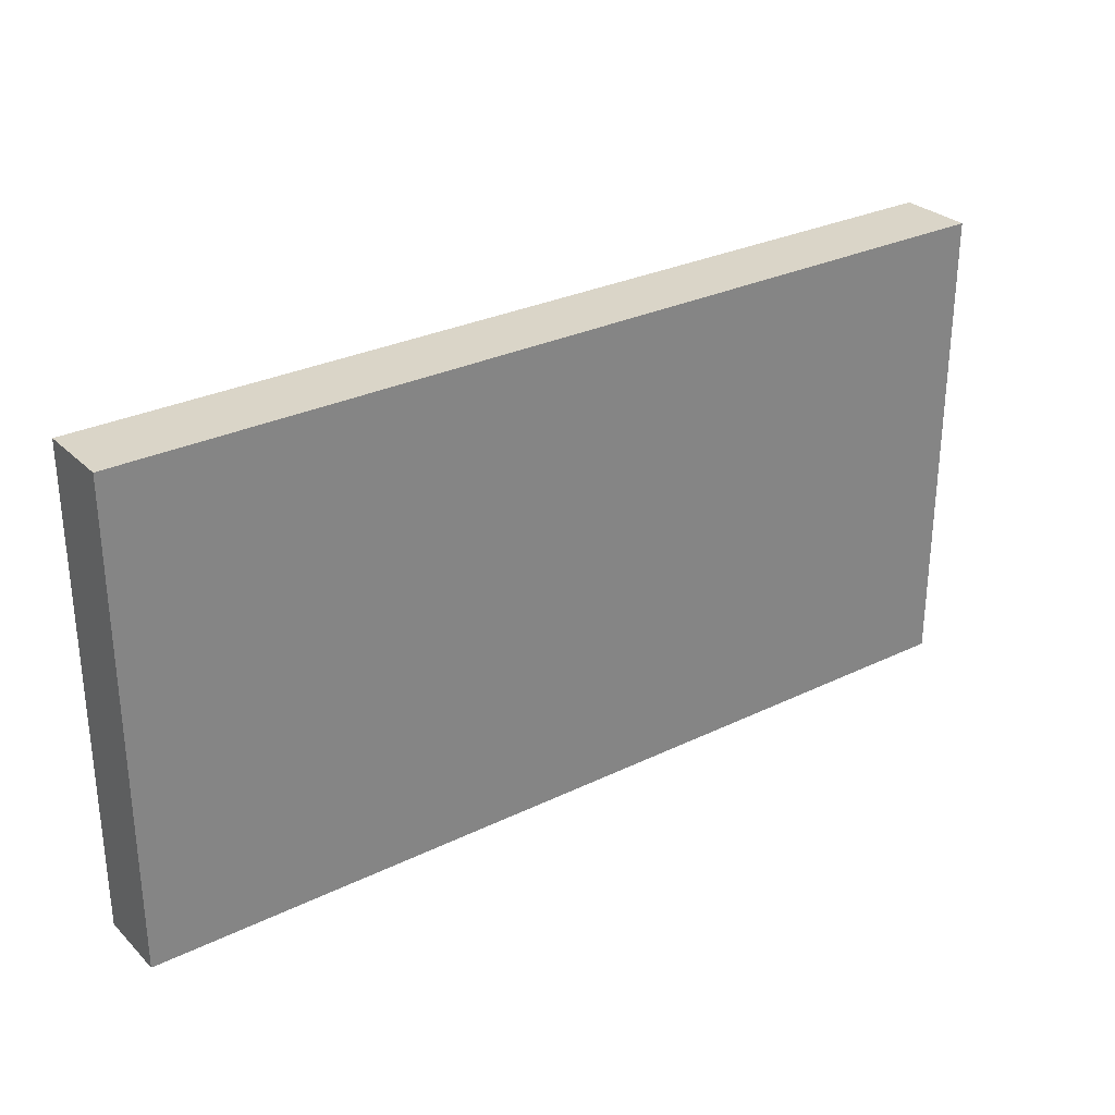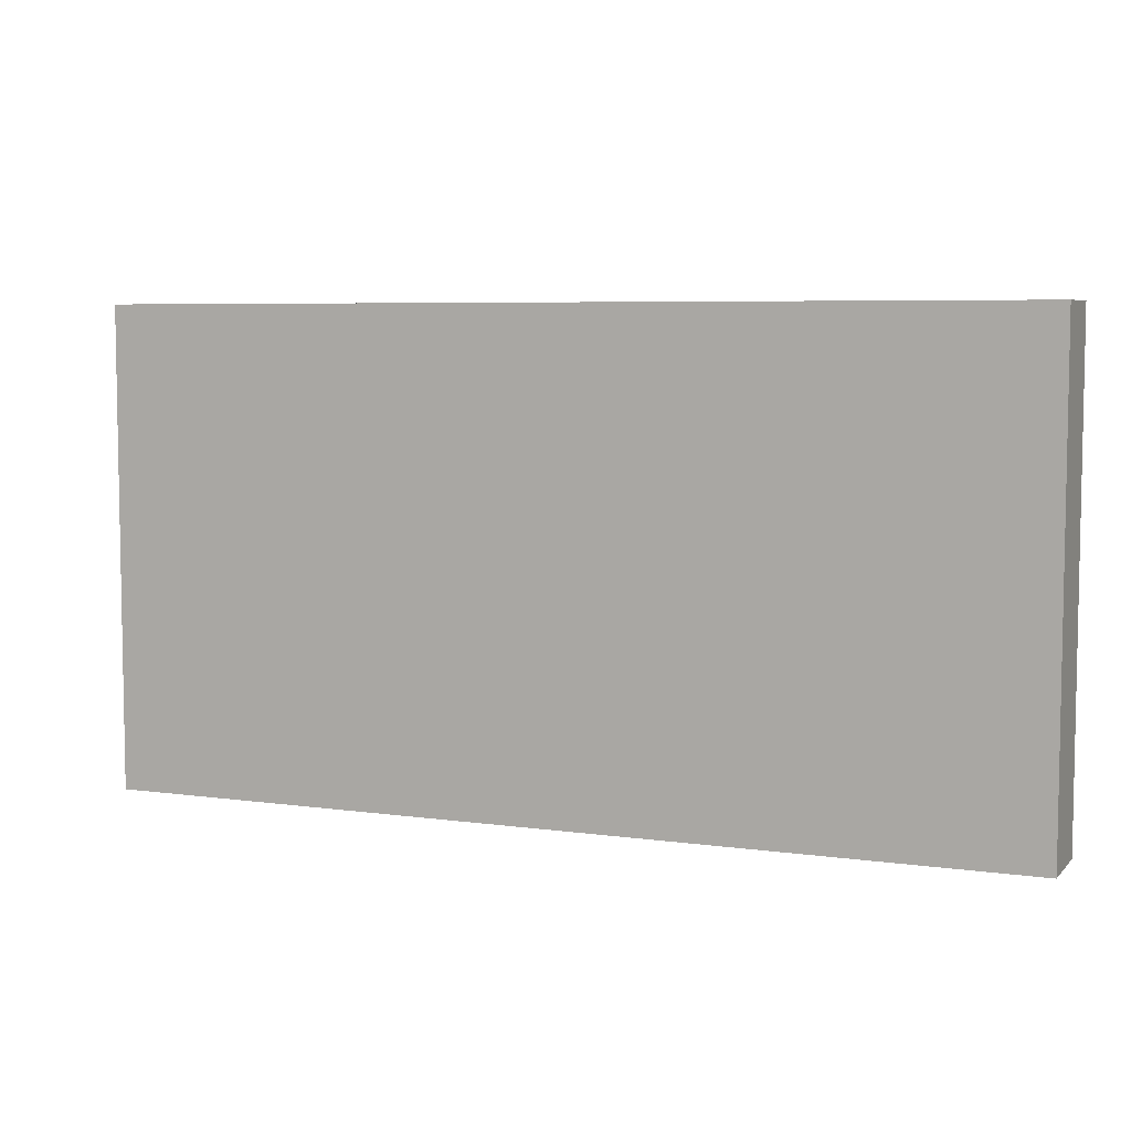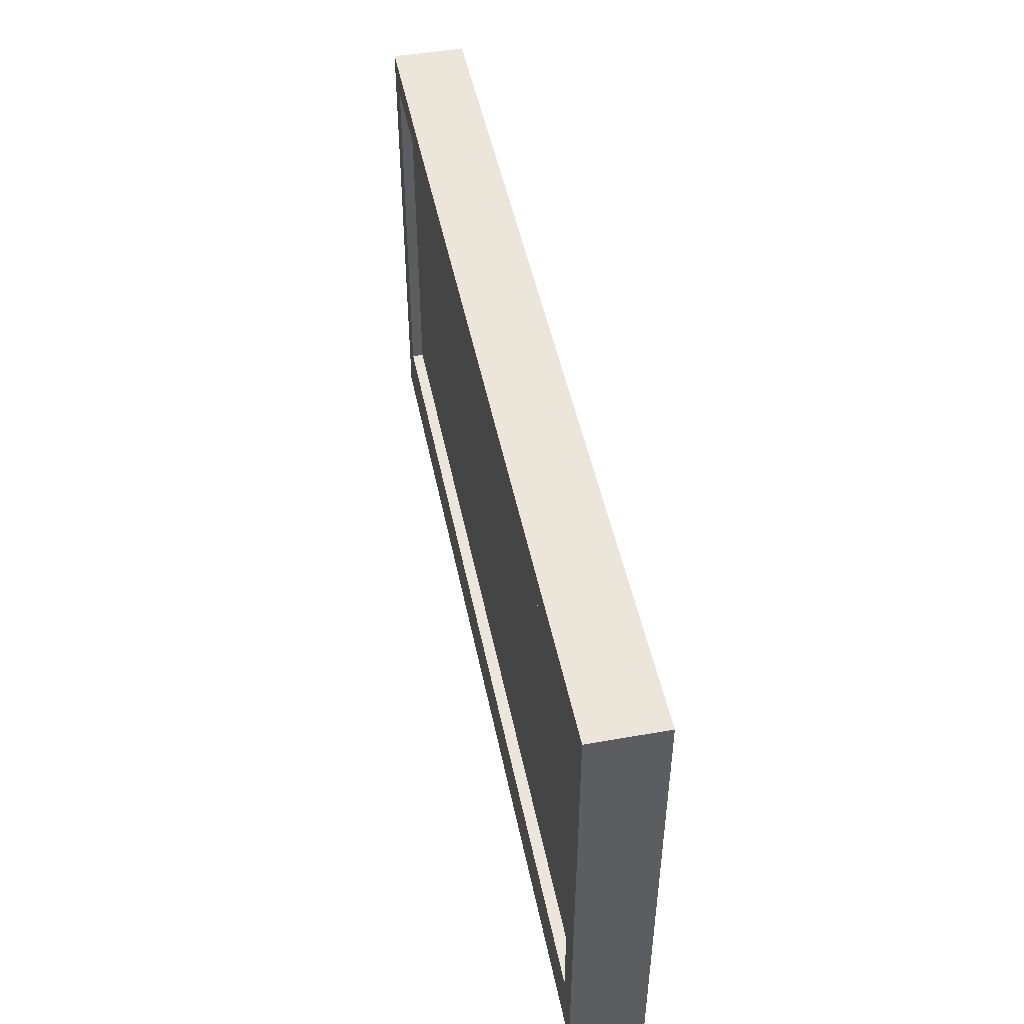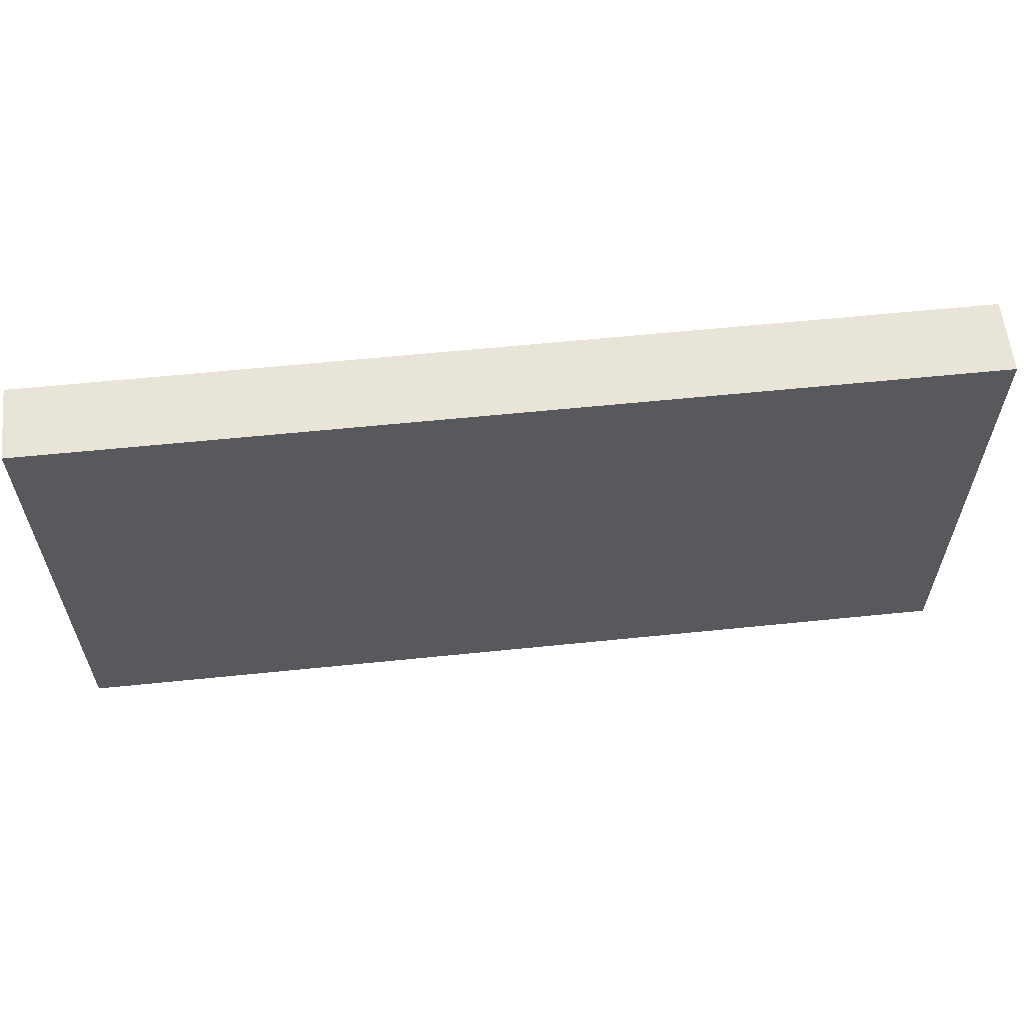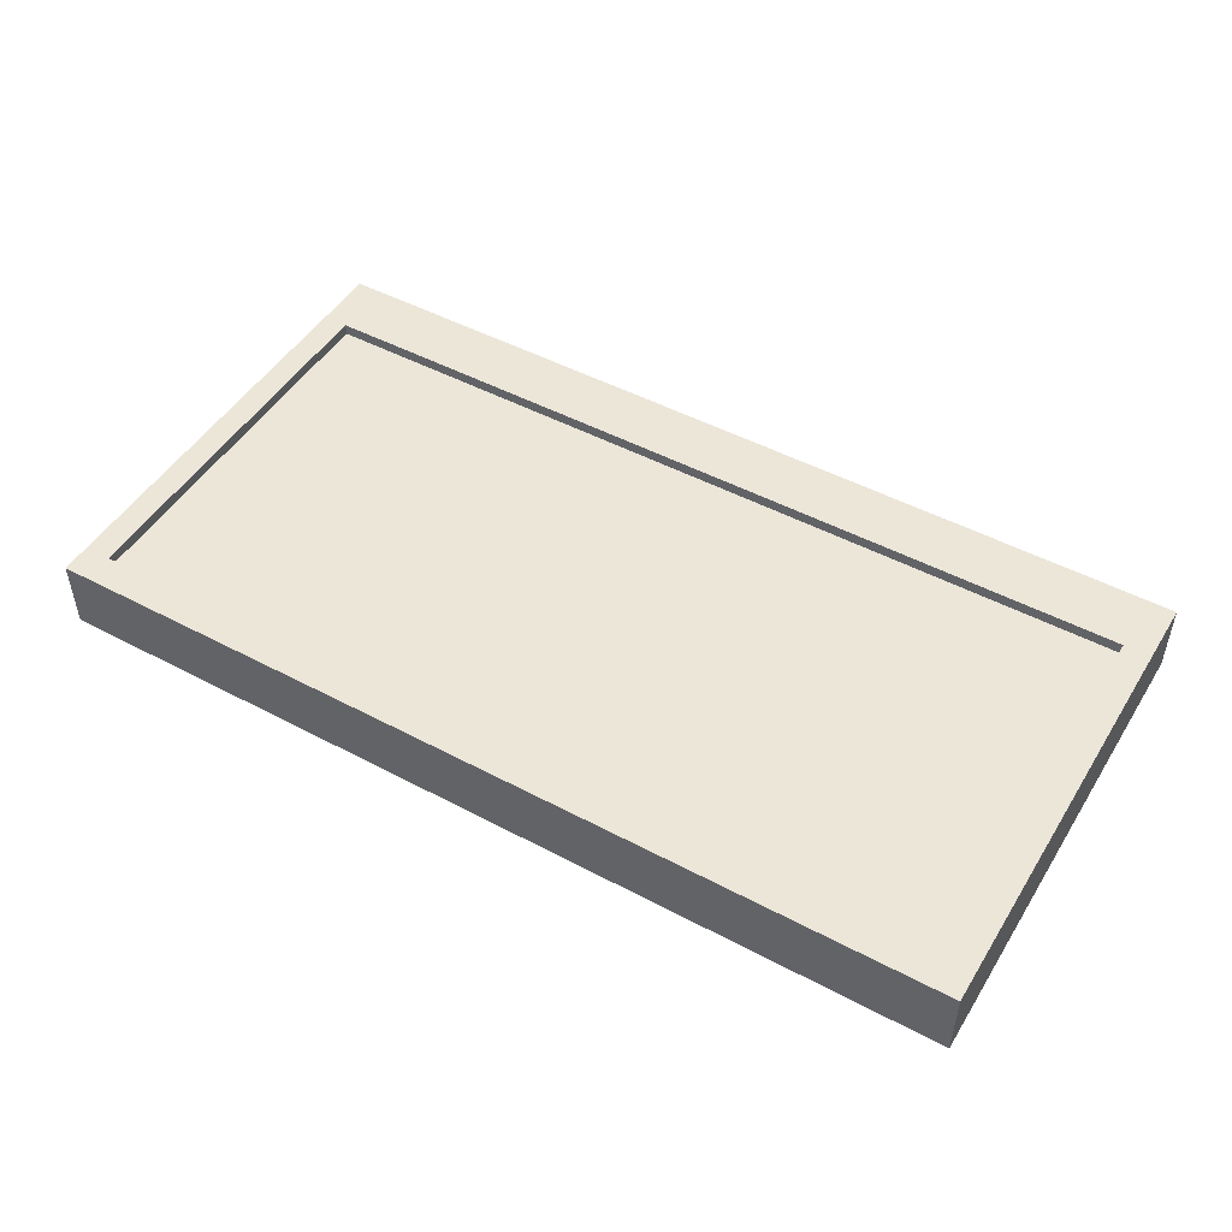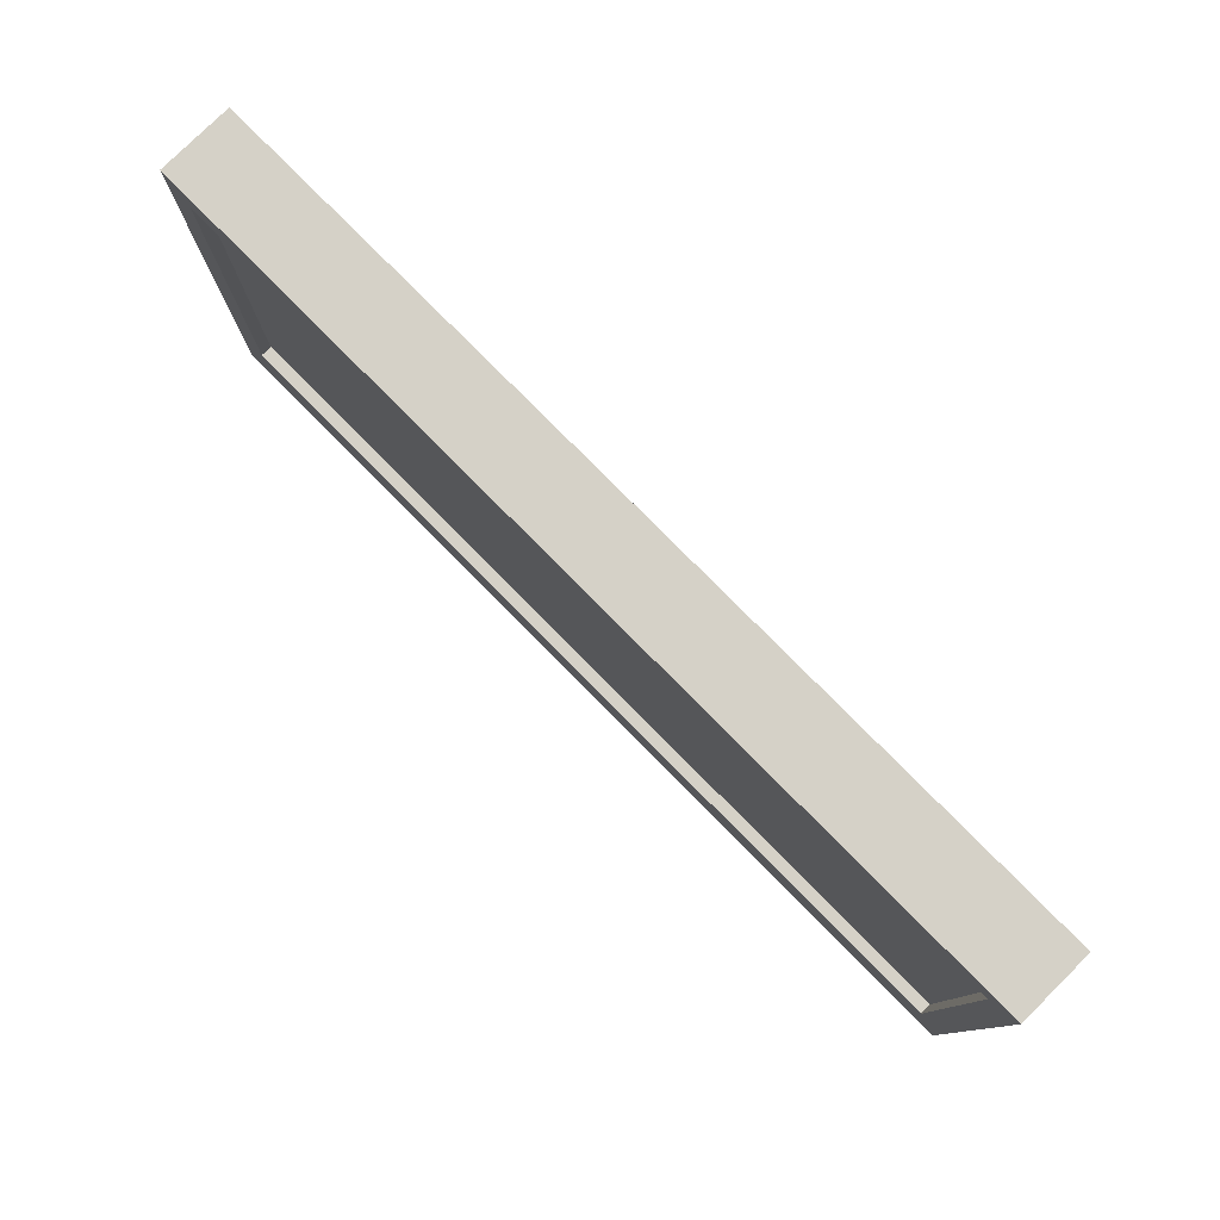
<metadata>
{"format":"obj","ext":"obj","renderer":"f3d","projection":"perspective","resolution":1024,"background":"white","views":[{"elev":29.1,"azim":144.2,"up":"+Y"},{"elev":6.2,"azim":-157.2,"up":"+Y"},{"elev":47.9,"azim":78.7,"up":"+Y"},{"elev":59.8,"azim":174.0,"up":"+Y"},{"elev":48.7,"azim":-149.4,"up":"+Z"},{"elev":78.8,"azim":45.3,"up":"+Y"}]}
</metadata>
<code>
v -0.2143 -0.1048 -0.06256
v 0.6701 -0.1048 0.008193
v -0.2143 -0.1048 0.008193
v 0.6701 -0.1048 -0.06256
v 0.6454 -0.04447 0.008193
v -0.2143 0.3564 0.008193
v 0.6701 0.3564 -0.06256
v -0.1514 -0.09141 0.008193
v 0.6445 0.327 0.008193
v -0.2143 0.3564 -0.06256
v -0.1888 0.327 0.008193
v 0.6701 0.3564 0.008193
v -0.1508 -0.09116 0.008193
v -0.1521 -0.0915 0.008193
v 0.6454 -0.04447 -0.002979
v -0.1879 -0.04447 0.008193
v -0.1503 -0.09077 0.008193
v -0.1527 -0.09141 0.008193
v 0.6445 0.327 -0.002979
v -0.1546 -0.08901 0.008193
v -0.1888 0.327 -0.002979
v -0.1499 -0.09025 0.008193
v -0.1533 -0.09116 0.008193
v -0.1879 -0.04447 -0.002979
v -0.1503 -0.08726 0.008193
v -0.1545 -0.08965 0.008193
v -0.1545 -0.08837 0.008193
v -0.1497 -0.08965 0.008193
v -0.1508 -0.08686 0.008193
v -0.1514 -0.08661 0.008193
v -0.1521 -0.08653 0.008193
v -0.1527 -0.08661 0.008193
v -0.1538 -0.09077 0.008193
v -0.1499 -0.08777 0.008193
v -0.1542 -0.09025 0.008193
v -0.1542 -0.08777 0.008193
v -0.1496 -0.08901 0.008193
v -0.1533 -0.08686 0.008193
v -0.1497 -0.08837 0.008193
v -0.1538 -0.08726 0.008193
g mesh1_mesh1-geometry
f 1 2 3
f 2 1 4
f 5 3 2
f 6 1 3
f 1 7 4
f 7 2 4
f 3 5 8
f 2 9 5
f 1 6 10
f 3 11 6
f 7 1 10
f 2 7 12
f 8 5 13
f 3 8 14
f 12 9 2
f 9 15 5
f 6 7 10
f 3 16 11
f 9 6 11
f 7 6 12
f 13 5 17
f 3 14 18
f 9 12 6
f 15 9 19
f 15 16 5
f 3 20 16
f 16 21 11
f 21 9 11
f 17 5 22
f 3 18 23
f 9 21 19
f 16 15 24
f 25 5 16
f 3 26 20
f 27 16 20
f 21 16 24
f 22 5 28
f 29 16 30
f 30 16 31
f 31 16 32
f 3 23 33
f 34 5 25
f 25 16 29
f 3 35 26
f 36 16 27
f 28 5 37
f 32 16 38
f 3 33 35
f 39 5 34
f 40 16 36
f 5 39 37
f 38 16 40
g mesh1_mesh1-geometry
f 3 2 1
f 4 1 2
f 2 3 5
f 3 1 6
f 4 7 1
f 4 2 7
f 8 5 3
f 5 9 2
f 10 6 1
f 6 11 3
f 10 1 7
f 12 7 2
f 13 5 8
f 14 8 3
f 2 9 12
f 5 15 9
f 10 7 6
f 11 16 3
f 11 6 9
f 12 6 7
f 17 5 13
f 8 30 13
f 14 31 8
f 18 14 3
f 6 12 9
f 19 9 15
f 5 16 15
f 16 20 3
f 11 21 16
f 11 9 21
f 22 5 17
f 13 29 17
f 30 29 13
f 31 30 8
f 32 31 14
f 18 32 14
f 23 18 3
f 19 21 9
f 15 24 19
f 24 15 16
f 16 5 25
f 20 26 3
f 20 16 27
f 24 16 21
f 28 5 22
f 17 25 22
f 29 25 17
f 30 16 29
f 31 16 30
f 32 16 31
f 38 32 18
f 23 38 18
f 33 23 3
f 21 19 24
f 25 5 34
f 29 16 25
f 26 35 3
f 20 27 26
f 27 16 36
f 37 5 28
f 22 34 28
f 25 34 22
f 38 16 32
f 40 38 23
f 33 40 23
f 35 33 3
f 34 5 39
f 26 27 35
f 36 16 40
f 27 36 35
f 37 39 5
f 37 28 39
f 34 39 28
f 40 16 38
f 36 40 33
f 35 36 33
g mesh1_mesh1-geometry
f 13 30 8
f 8 31 14
f 17 29 13
f 13 29 30
f 8 30 31
f 14 31 32
f 14 32 18
f 22 25 17
f 17 25 29
f 18 32 38
f 18 38 23
f 26 27 20
f 28 34 22
f 22 34 25
f 23 38 40
f 23 40 33
f 35 27 26
f 35 36 27
f 39 28 37
f 28 39 34
f 33 40 36
f 33 36 35
g mesh1_mesh1-geometry
f 19 24 15
f 24 19 21

</code>
